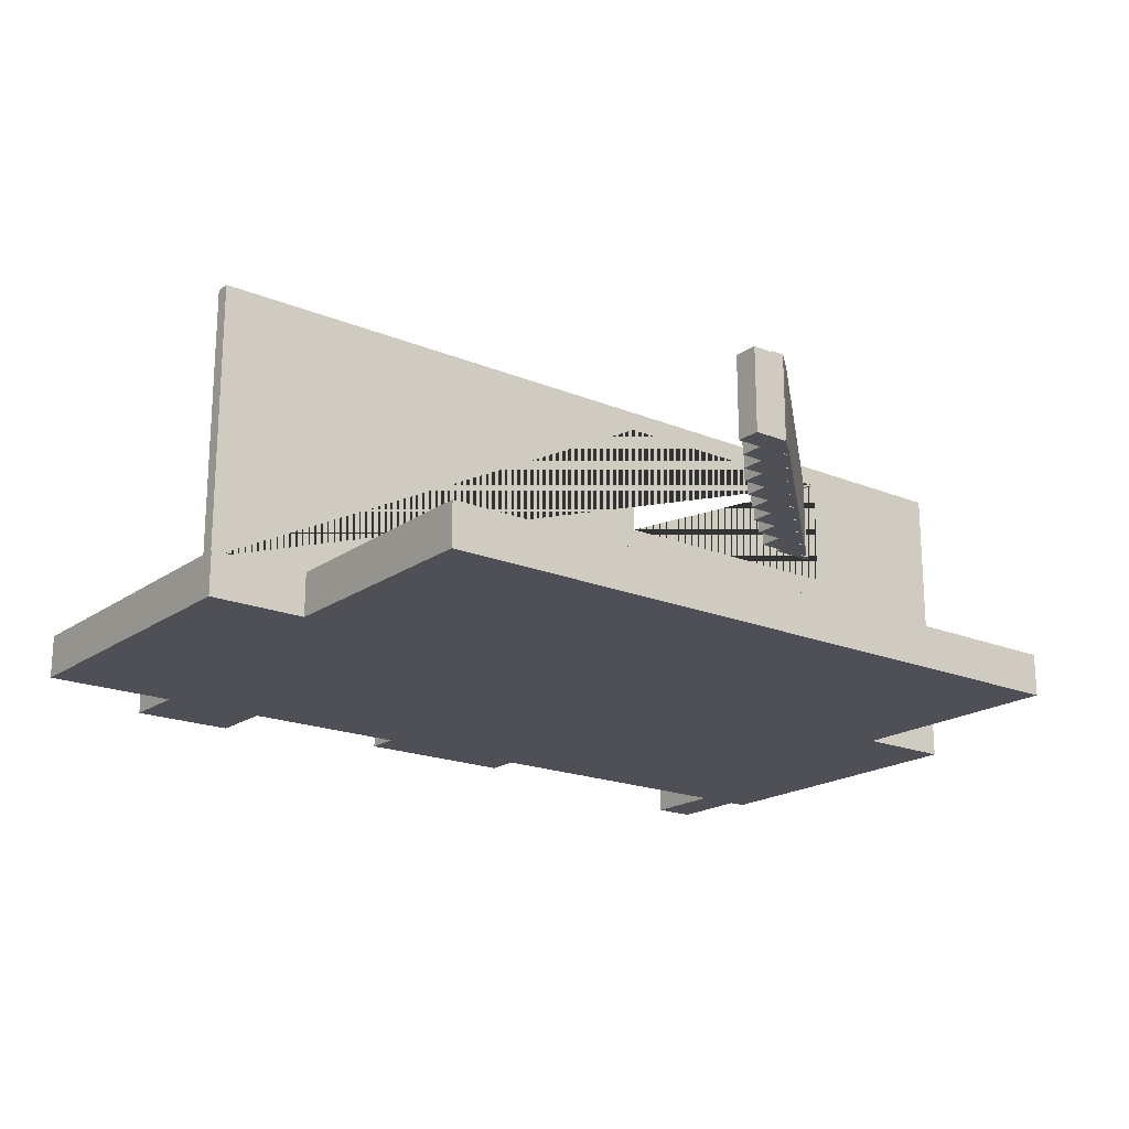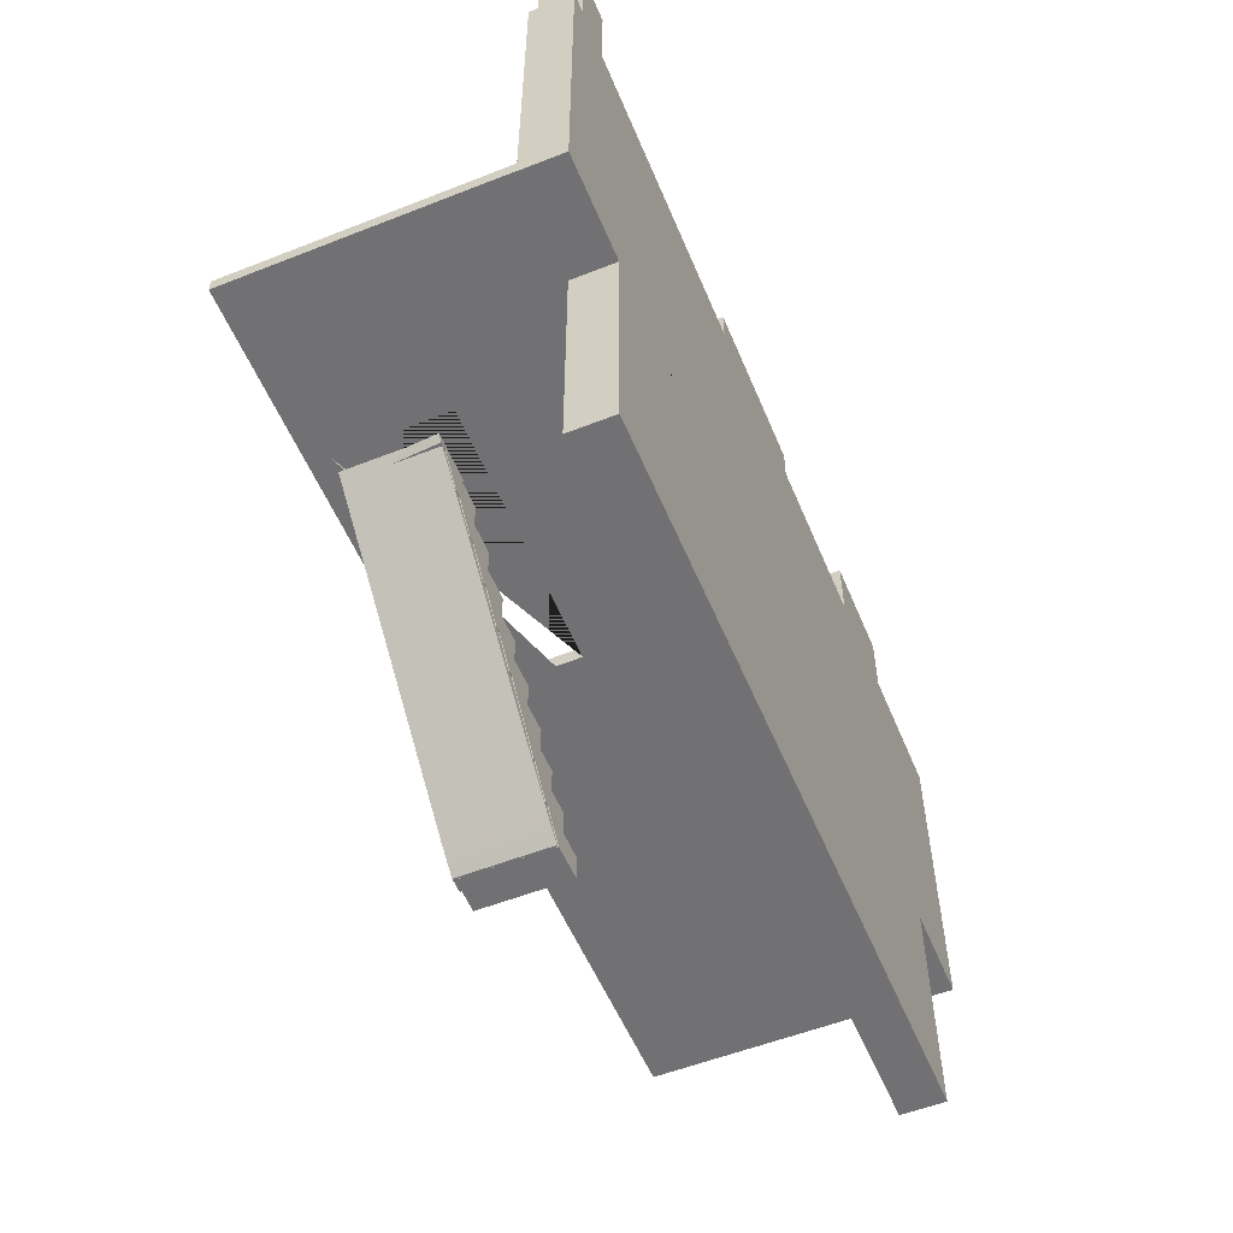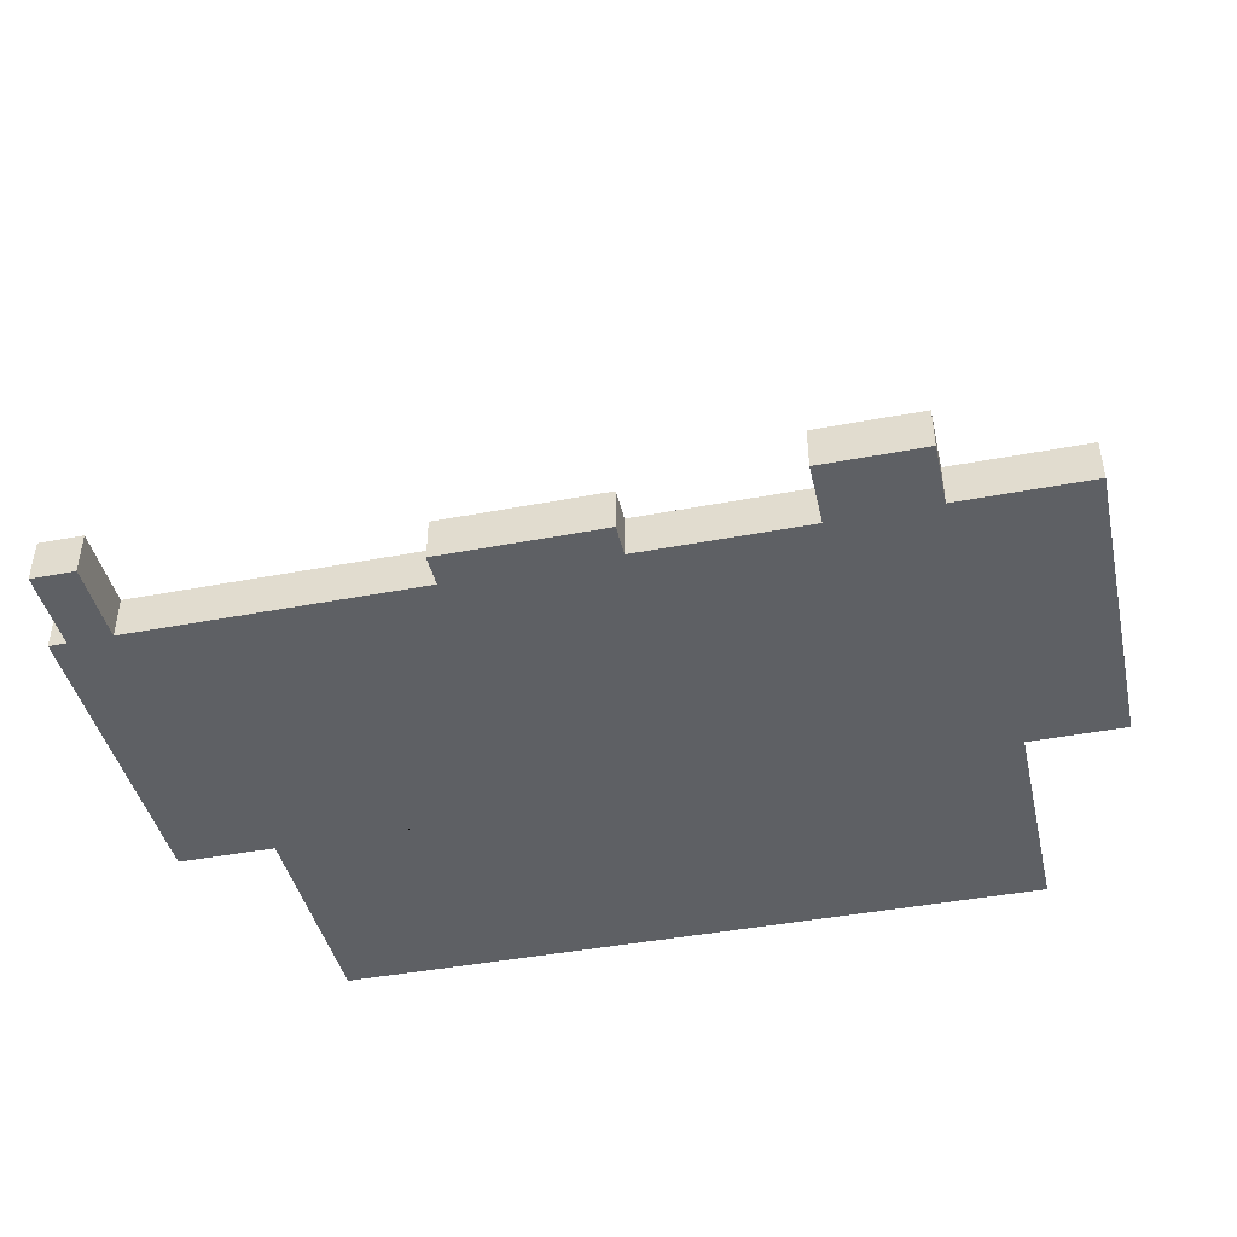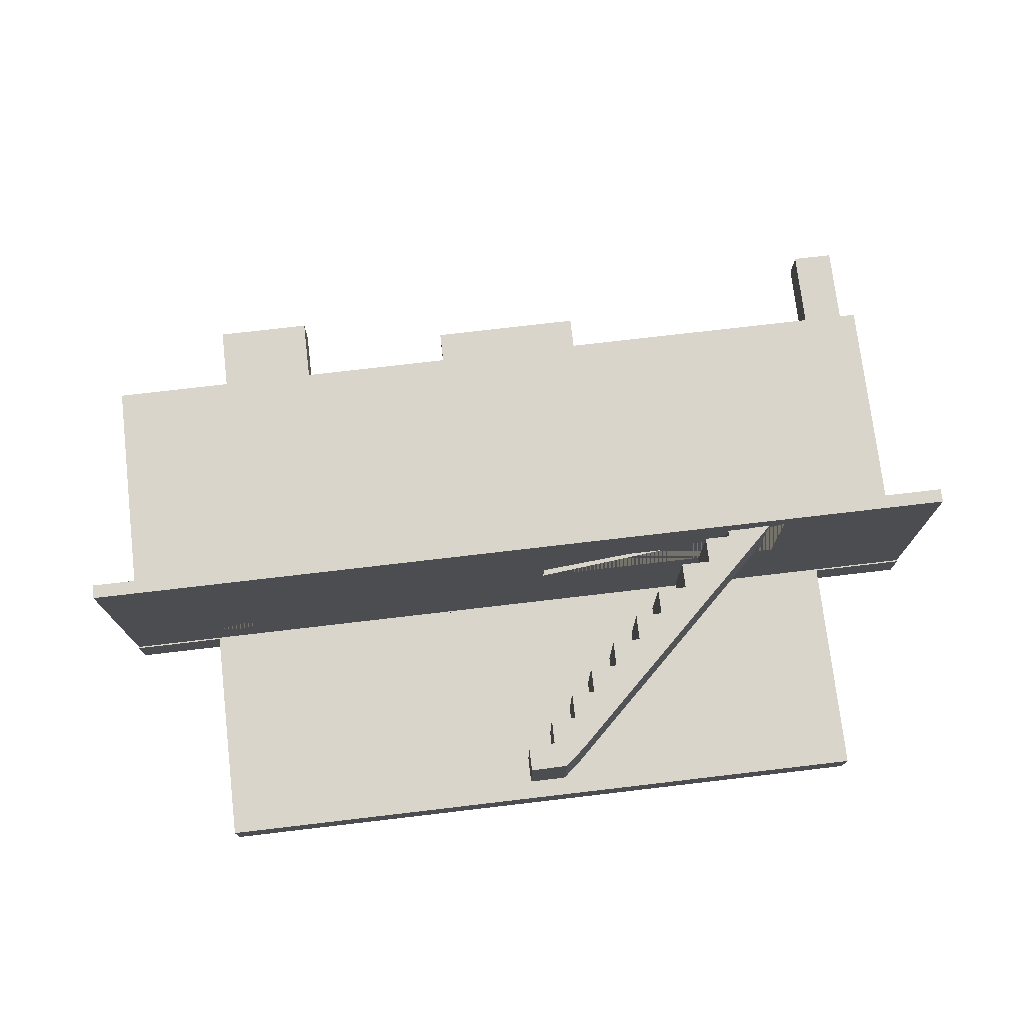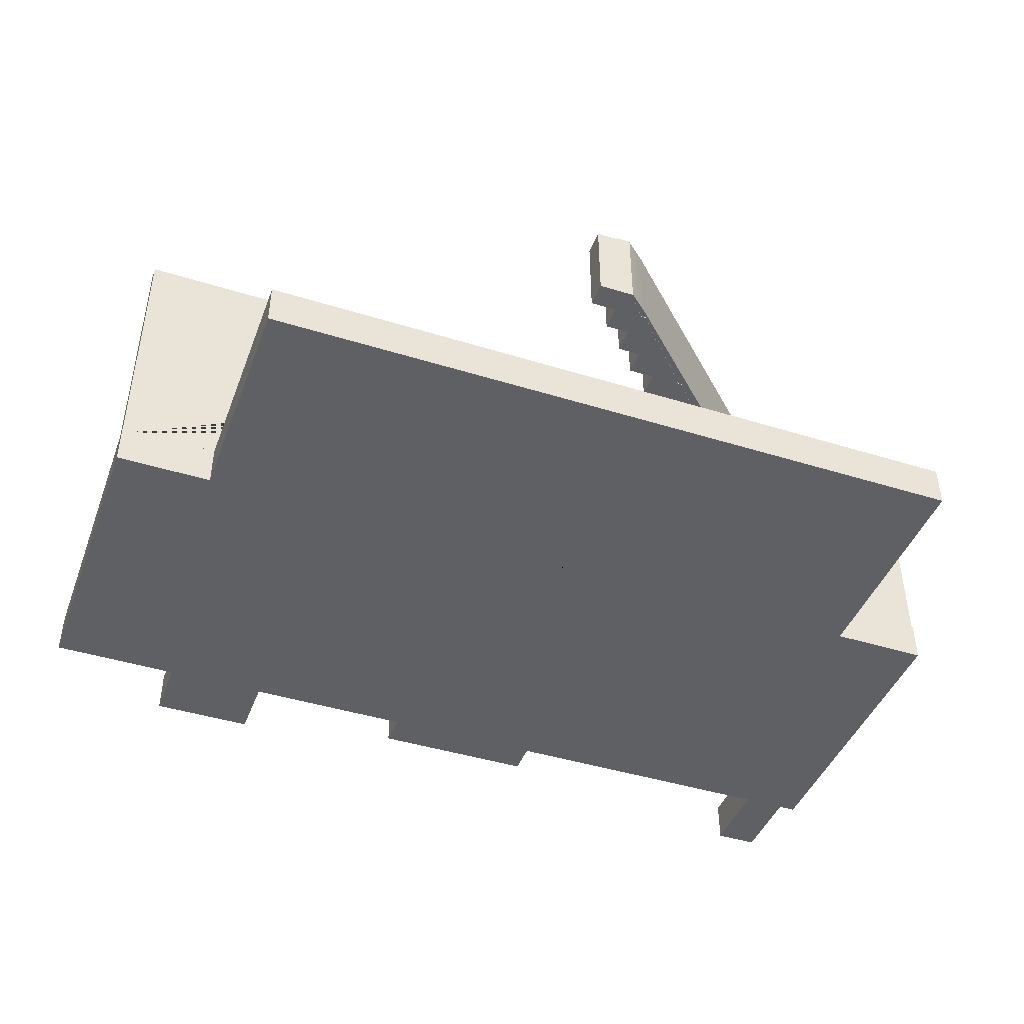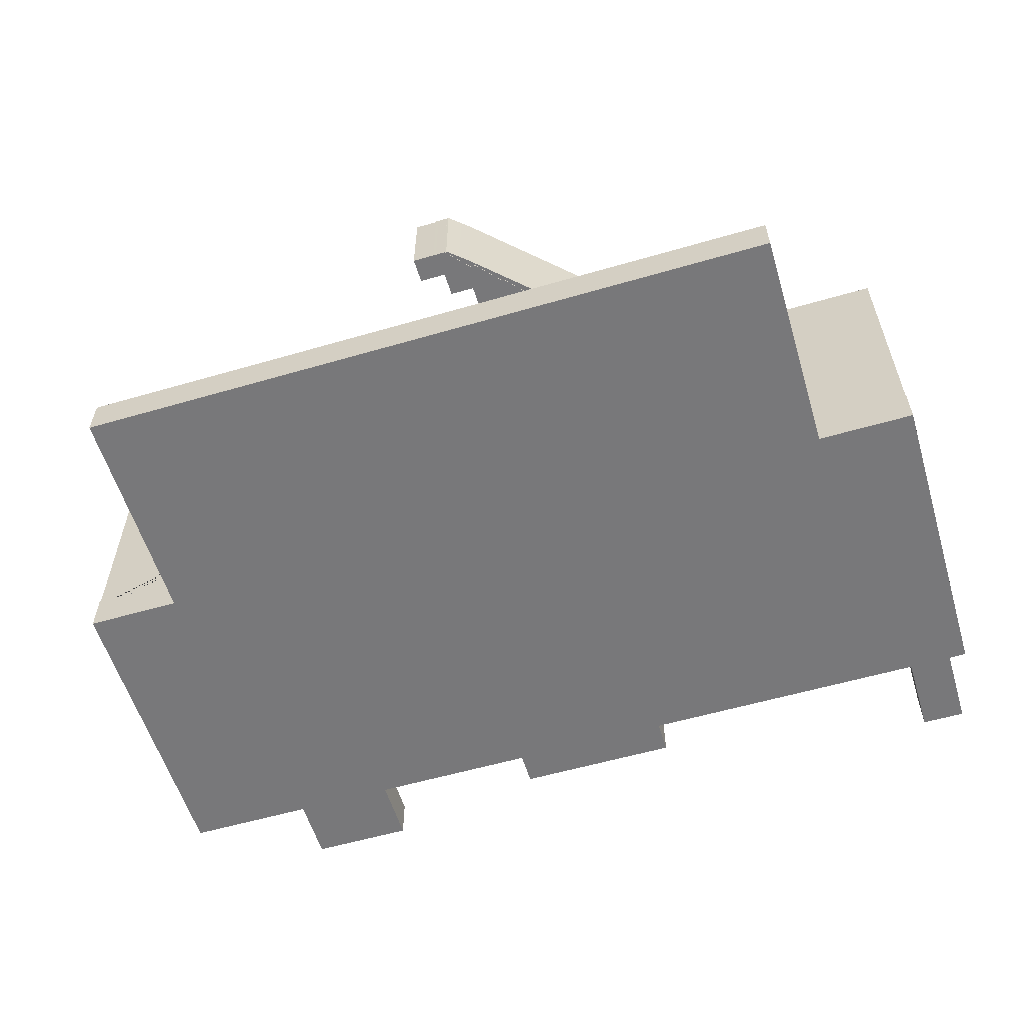
<metadata>
{"format":"obj","ext":"obj","renderer":"f3d","projection":"perspective","resolution":1024,"background":"white","views":[{"elev":-19.3,"azim":-37.7,"up":"+Z"},{"elev":-55.3,"azim":112.5,"up":"+Y"},{"elev":-42.9,"azim":-167.2,"up":"+Z"},{"elev":74.5,"azim":-6.7,"up":"+Z"},{"elev":-43.8,"azim":-20.1,"up":"+Z"},{"elev":-57.6,"azim":16.8,"up":"+Z"}]}
</metadata>
<code>
g default
v -18.43 10.06 71.74
v -18.43 10.06 82.61
v -18.43 10.62 82.61
v -18.43 10.62 71.74
v 19.09 10.62 71.74
v 19.09 10.06 71.74
v 19.09 10.06 82.61
v 19.09 10.62 82.61
v 12.12 10.62 77.24
v 1.401 10.62 77.24
v 1.401 10.06 77.24
v 12.12 10.06 77.24
v 1.401 10.06 81.81
v 1.401 10.62 81.81
v 12.12 10.06 81.81
v 12.12 10.62 81.81
v 5.036 5.651 81.72
v 6.482 5.651 81.72
v 5.036 6.692 81.72
v 7.396 6.692 81.72
v 5.036 6.692 78.08
v 7.396 6.692 78.08
v 5.036 5.651 78.08
v 6.482 5.651 78.08
v 6.146 6.688 81.72
v 7.592 6.688 81.72
v 6.146 7.729 81.72
v 8.507 7.729 81.72
v 6.146 7.729 78.08
v 8.507 7.729 78.08
v 6.146 6.688 78.08
v 7.592 6.688 78.08
v 0.7835 1.51 81.72
v 2.229 1.51 81.72
v 0.7835 2.552 81.72
v 3.144 2.552 81.72
v 0.7835 2.552 78.08
v 3.144 2.552 78.08
v 0.7835 1.51 78.08
v 2.229 1.51 78.08
v 1.801 2.541 81.72
v 3.247 2.541 81.72
v 1.801 3.583 81.72
v 4.161 3.583 81.72
v 1.801 3.583 78.08
v 4.161 3.583 78.08
v 1.801 2.541 78.08
v 3.247 2.541 78.08
v 1.19 0.5024 81.79
v 12.12 10.62 81.79
v 0.5895 0.501 81.79
v 11.54 10.62 81.79
v 0.5895 0.501 78.11
v 11.54 10.62 78.11
v 1.19 0.5024 78.11
v 12.12 10.62 78.11
v 2.033 1.217 81.79
v 1.726 1.542 81.79
v 1.726 1.542 78.11
v 2.033 1.217 78.11
v 11.48 10.09 81.79
v 11.18 10.41 81.79
v 11.18 10.41 78.11
v 11.48 10.09 78.11
v -0.3297 0.5012 81.72
v 1.116 0.5012 81.72
v -0.3297 1.543 81.72
v 2.03 1.543 81.72
v -0.3297 1.543 78.08
v 2.03 1.543 78.08
v -0.3297 0.5012 78.08
v 1.116 0.5012 78.08
v 3.879 4.613 81.72
v 5.325 4.613 81.72
v 3.879 5.655 81.72
v 6.239 5.655 81.72
v 3.879 5.655 78.08
v 6.239 5.655 78.08
v 3.879 4.613 78.08
v 5.325 4.613 78.08
v 2.766 3.578 81.72
v 4.212 3.578 81.72
v 2.766 4.619 81.72
v 5.126 4.619 81.72
v 2.766 4.619 78.08
v 5.126 4.619 78.08
v 2.766 3.578 78.08
v 4.212 3.578 78.08
v 8.568 8.766 81.72
v 10.01 8.766 81.72
v 8.568 9.808 81.72
v 10.93 9.808 81.72
v 8.568 9.808 78.08
v 10.93 9.808 78.08
v 8.568 8.766 78.08
v 10.01 8.766 78.08
v 7.364 7.726 81.72
v 8.81 7.726 81.72
v 7.364 8.767 81.72
v 9.724 8.767 81.72
v 7.364 8.767 78.08
v 9.724 8.767 78.08
v 7.364 7.726 78.08
v 8.81 7.726 78.08
v 9.611 9.805 81.72
v 11.06 9.805 81.72
v 9.611 10.62 81.72
v 12.03 10.62 81.72
v 9.611 10.62 78.08
v 12.03 10.62 78.08
v 9.611 9.805 78.08
v 11.31 9.805 78.08
v -14.48 0.5044 71.97
v 15.07 0.5044 71.97
v -14.48 9.993 71.97
v 15.07 9.993 71.97
v -14.48 9.993 70.22
v 15.07 9.993 70.22
v -14.48 0.5044 70.22
v 15.07 0.5044 70.22
v -18.44 9.993 71.97
v 19.11 9.993 71.97
v 19.11 9.993 70.22
v -18.44 9.993 70.22
v -18.44 23.11 71.97
v 19.11 23.11 71.97
v 19.11 23.11 70.22
v -18.44 23.11 70.22
v -13.12 23.11 71.97
v -13.12 23.11 70.22
v -13.12 9.993 70.22
v -10.37 9.993 70.22
v -10.37 0.5044 70.22
v -10.37 0.5044 71.97
v -10.37 9.993 71.97
v -13.12 9.993 71.97
v -8.93 23.11 71.97
v -8.93 23.11 70.22
v -8.93 9.993 70.22
v -7.035 9.993 70.22
v -7.035 0.5044 70.22
v -7.035 0.5044 71.97
v -7.035 9.993 71.97
v -8.93 9.993 71.97
v -2.068 23.11 71.97
v -2.068 23.11 70.22
v -2.068 9.993 70.22
v -1.692 9.993 70.22
v -1.692 0.5044 70.22
v -1.692 0.5044 71.97
v -1.692 9.993 71.97
v -2.068 9.993 71.97
v 4.63 23.11 71.97
v 4.63 23.11 70.22
v 4.63 9.993 70.22
v 3.56 9.993 70.22
v 3.56 0.5044 70.22
v 3.56 0.5044 71.97
v 3.56 9.993 71.97
v 4.63 9.993 71.97
v 16.6 23.11 71.97
v 16.6 23.11 70.22
v 16.6 9.993 70.22
v 13.52 9.993 70.22
v 13.52 0.5044 70.22
v 13.52 0.5044 71.97
v 13.52 9.993 71.97
v 16.6 9.993 71.97
v 18.39 23.11 71.97
v 18.39 23.11 70.22
v 18.39 9.993 70.22
v 14.78 9.993 70.22
v 14.78 0.5044 70.22
v 14.78 0.5044 71.97
v 14.78 9.993 71.97
v 18.39 9.993 71.97
v -13.12 25.8 71.97
v -8.93 25.8 71.97
v -8.93 25.8 70.22
v -13.12 25.8 70.22
v -2.068 24.48 71.97
v 4.63 24.48 71.97
v 4.63 24.48 70.22
v -2.068 24.48 70.22
v 16.6 26.51 71.97
v 18.39 26.51 71.97
v 18.39 26.51 70.22
v 16.6 26.51 70.22
g building2
f 1 2 3 4
f 4 5 6 1
f 2 7 8 3
f 9 10 11 12
f 13 11 10 14
f 12 15 16 9
f 15 13 14 16
f 7 6 5 8
f 8 5 10 9 16
f 1 6 11 13 15 2
f 15 12 11 6 7 2
f 3 8 16 14 10 5 4
f 17 18 20 19
f 19 20 22 21
f 21 22 24 23
f 23 24 18 17
f 18 24 22 20
f 23 17 19 21
f 25 26 28 27
f 27 28 30 29
f 29 30 32 31
f 31 32 26 25
f 26 32 30 28
f 31 25 27 29
f 33 34 36 35
f 35 36 38 37
f 37 38 40 39
f 39 40 34 33
f 34 40 38 36
f 39 33 35 37
f 41 42 44 43
f 43 44 46 45
f 45 46 48 47
f 47 48 42 41
f 42 48 46 44
f 47 41 43 45
f 49 57 58 51
f 51 58 59 53
f 53 59 60 55
f 55 60 57 49
f 50 56 54 52
f 55 49 51 53
f 57 61 62 58
f 59 58 62 63
f 60 59 63 64
f 57 60 64 61
f 61 50 52 62
f 63 62 52 54
f 64 63 54 56
f 61 64 56 50
f 65 66 68 67
f 67 68 70 69
f 69 70 72 71
f 71 72 66 65
f 66 72 70 68
f 71 65 67 69
f 73 74 76 75
f 75 76 78 77
f 77 78 80 79
f 79 80 74 73
f 74 80 78 76
f 79 73 75 77
f 81 82 84 83
f 83 84 86 85
f 85 86 88 87
f 87 88 82 81
f 82 88 86 84
f 87 81 83 85
f 89 90 92 91
f 91 92 94 93
f 93 94 96 95
f 95 96 90 89
f 90 96 94 92
f 95 89 91 93
f 97 98 100 99
f 99 100 102 101
f 101 102 104 103
f 103 104 98 97
f 98 104 102 100
f 103 97 99 101
f 105 106 108 107
f 107 108 110 109
f 109 110 112 111
f 111 112 106 105
f 106 112 110 108
f 111 105 107 109
f 113 134 135 115
f 125 129 130 128
f 117 132 133 119
f 119 133 134 113
f 114 120 118 116
f 119 113 115 117
f 115 135 136 121
f 116 118 123 122
f 132 117 124 131
f 117 115 121 124
f 121 136 129 125
f 122 123 127 126
f 131 124 128 130
f 124 121 125 128
f 177 178 179 180
f 139 131 130 138
f 140 132 131 139
f 133 132 140 141
f 134 133 141 142
f 135 134 142 143
f 136 135 143 144
f 129 136 144 137
f 137 145 146 138
f 147 139 138 146
f 148 140 139 147
f 141 140 148 149
f 142 141 149 150
f 143 142 150 151
f 144 143 151 152
f 137 144 152 145
f 181 182 183 184
f 155 147 146 154
f 156 148 147 155
f 149 148 156 157
f 150 149 157 158
f 151 150 158 159
f 152 151 159 160
f 145 152 160 153
f 153 161 162 154
f 163 155 154 162
f 164 156 155 163
f 157 156 164 165
f 158 157 165 166
f 159 158 166 167
f 160 159 167 168
f 153 160 168 161
f 185 186 187 188
f 171 163 162 170
f 172 164 163 171
f 165 164 172 173
f 166 165 173 174
f 167 166 174 175
f 168 167 175 176
f 161 168 176 169
f 169 126 127 170
f 123 171 170 127
f 118 172 171 123
f 173 172 118 120
f 174 173 120 114
f 175 174 114 116
f 176 175 116 122
f 169 176 122 126
f 129 137 178 177
f 137 138 179 178
f 138 130 180 179
f 130 129 177 180
f 145 153 182 181
f 153 154 183 182
f 154 146 184 183
f 146 145 181 184
f 161 169 186 185
f 169 170 187 186
f 170 162 188 187
f 162 161 185 188

</code>
